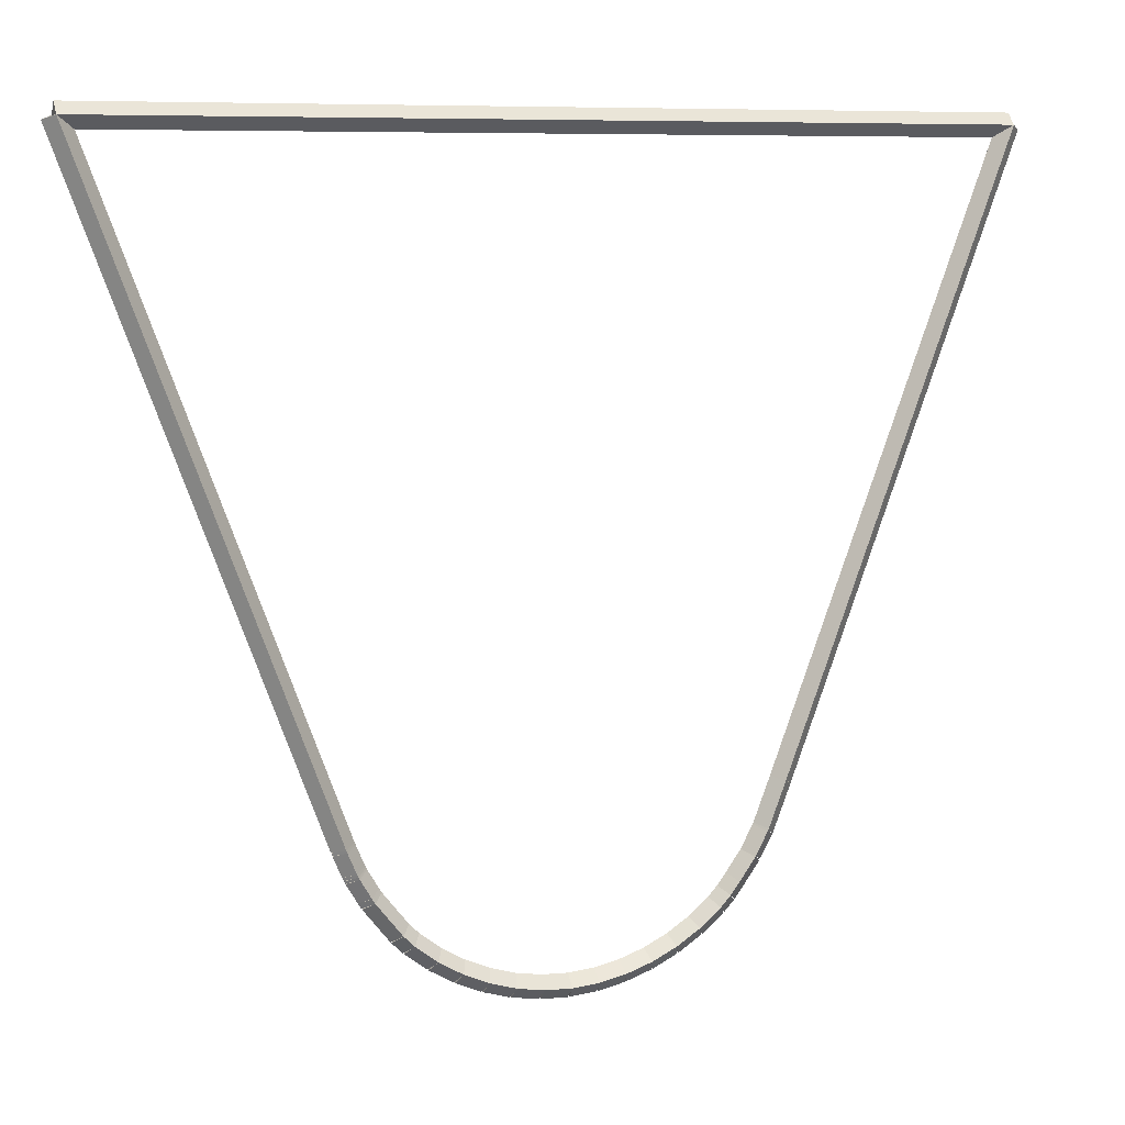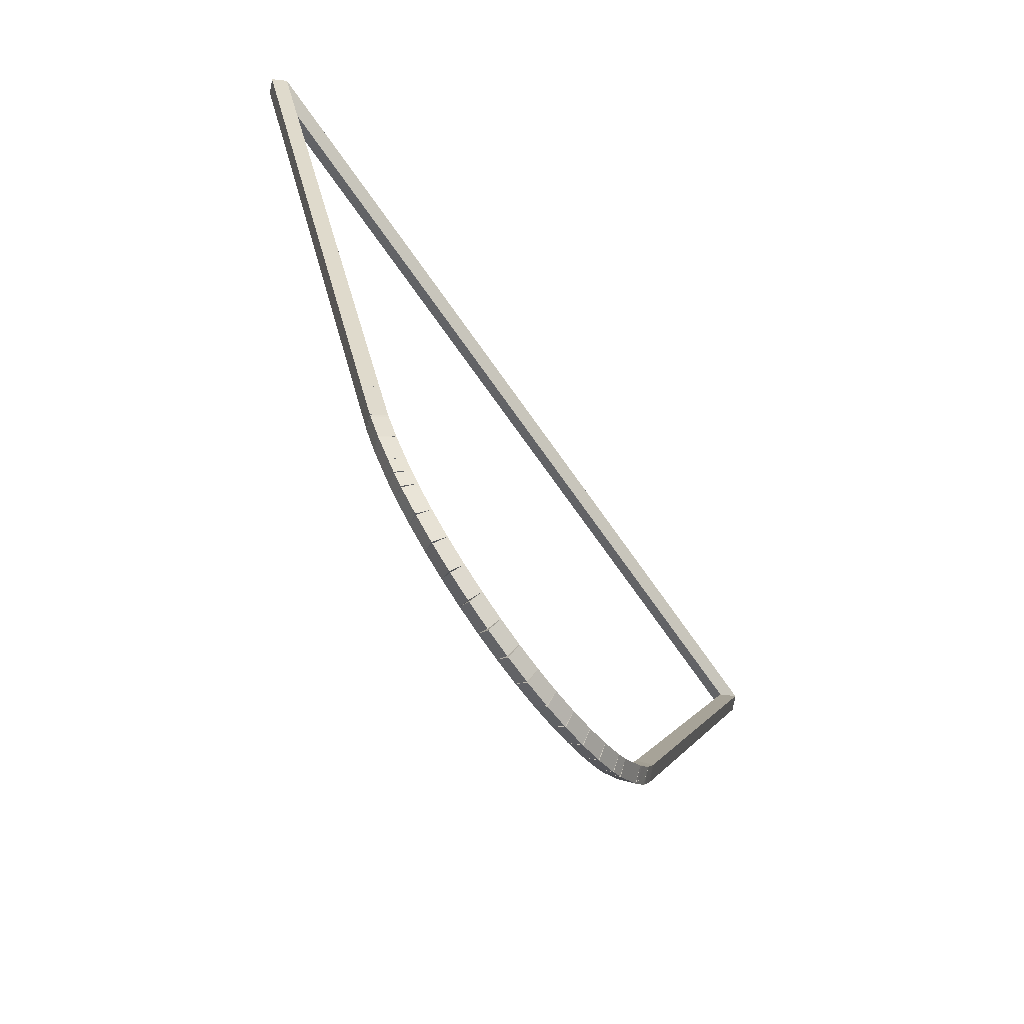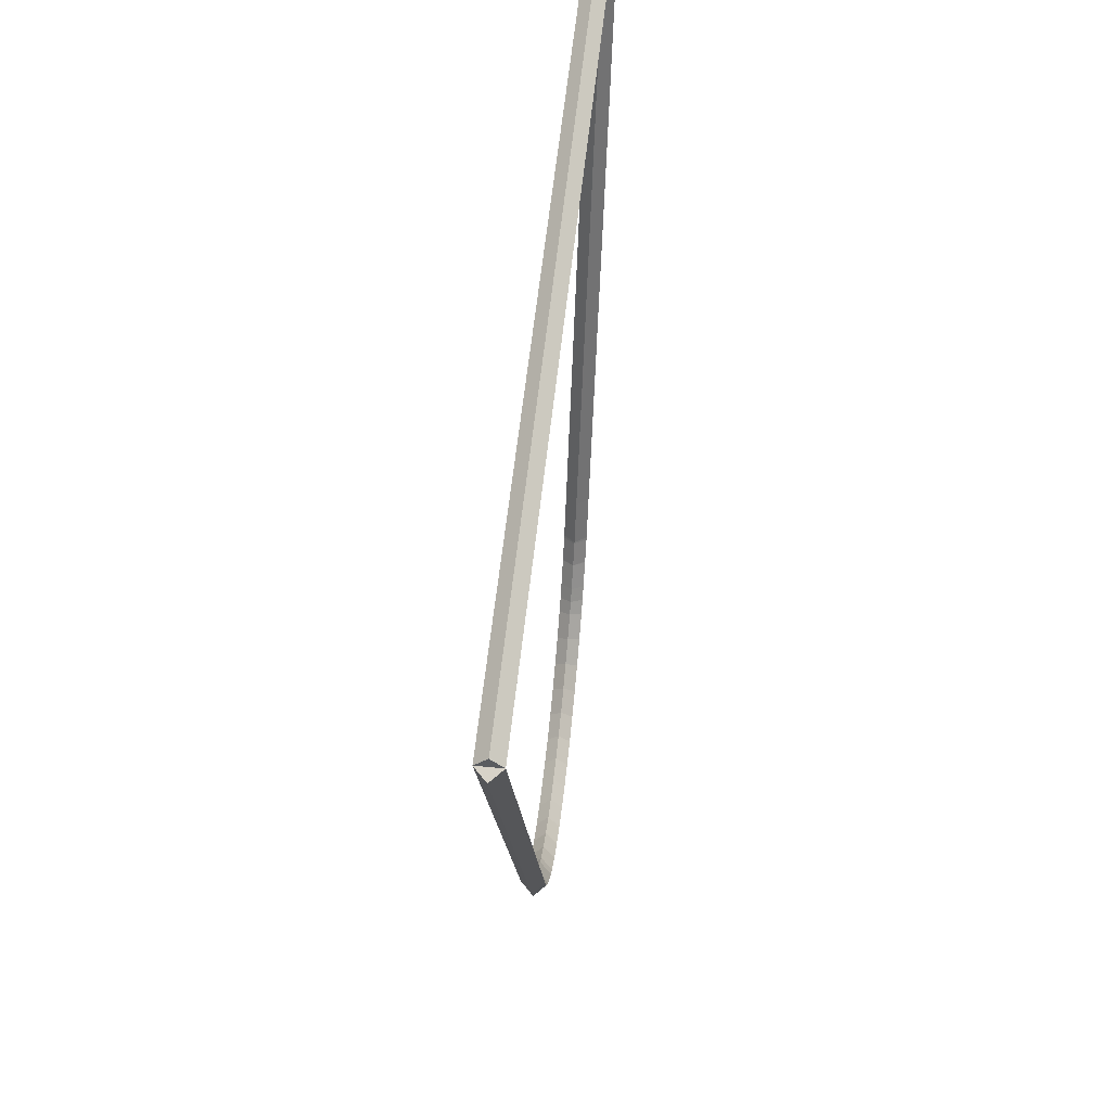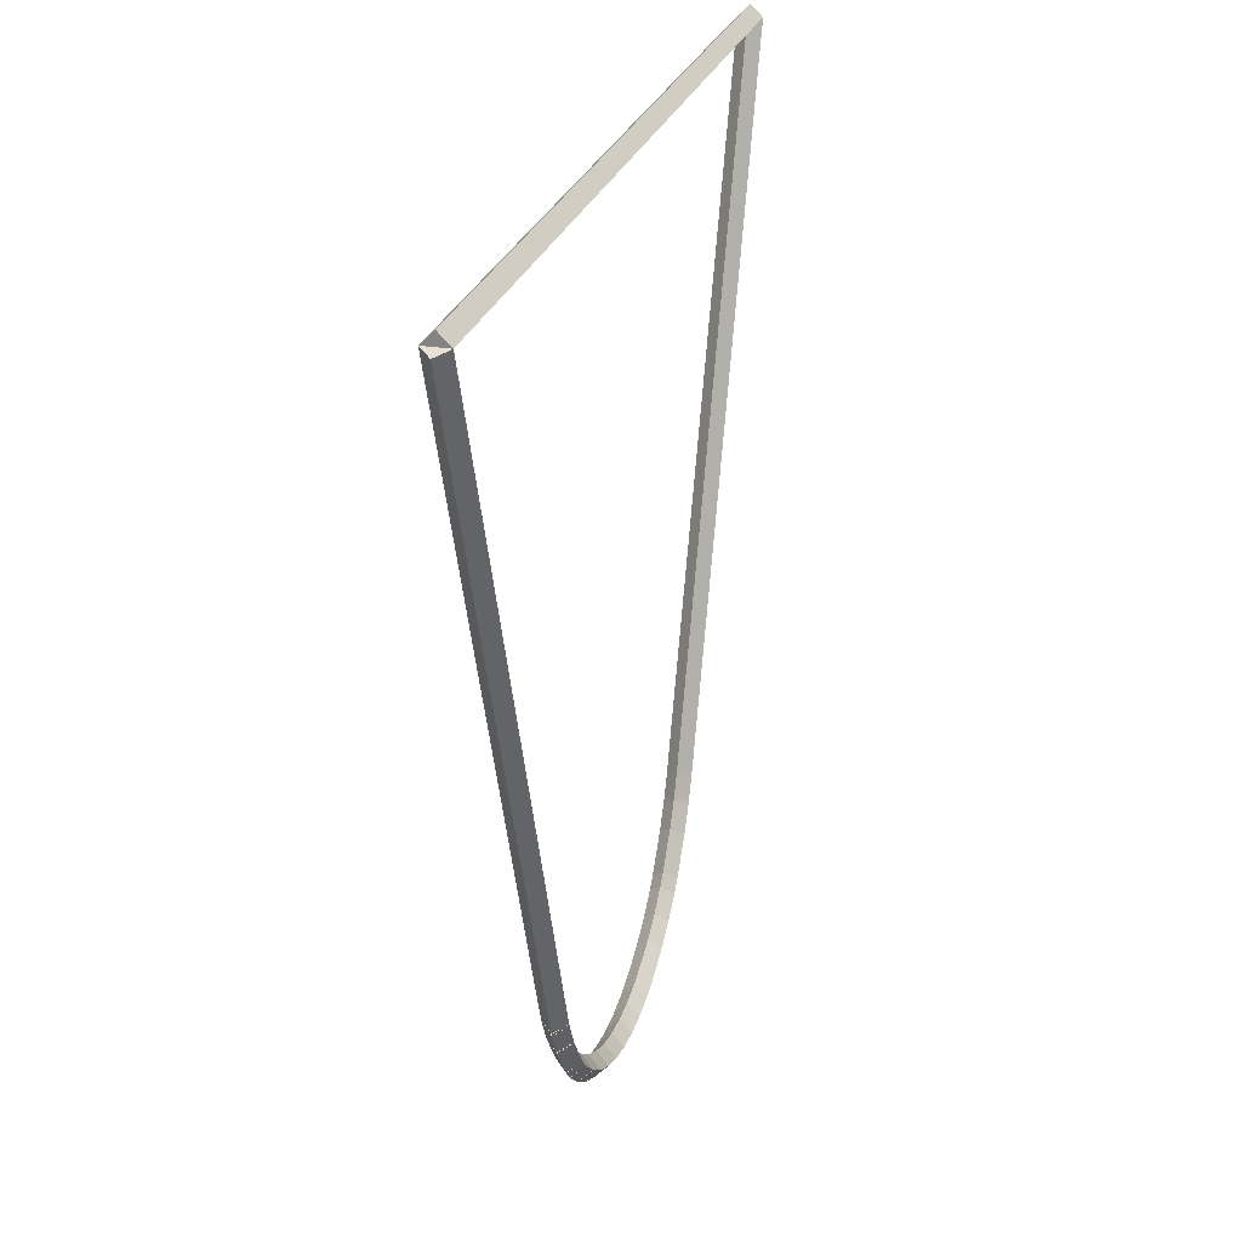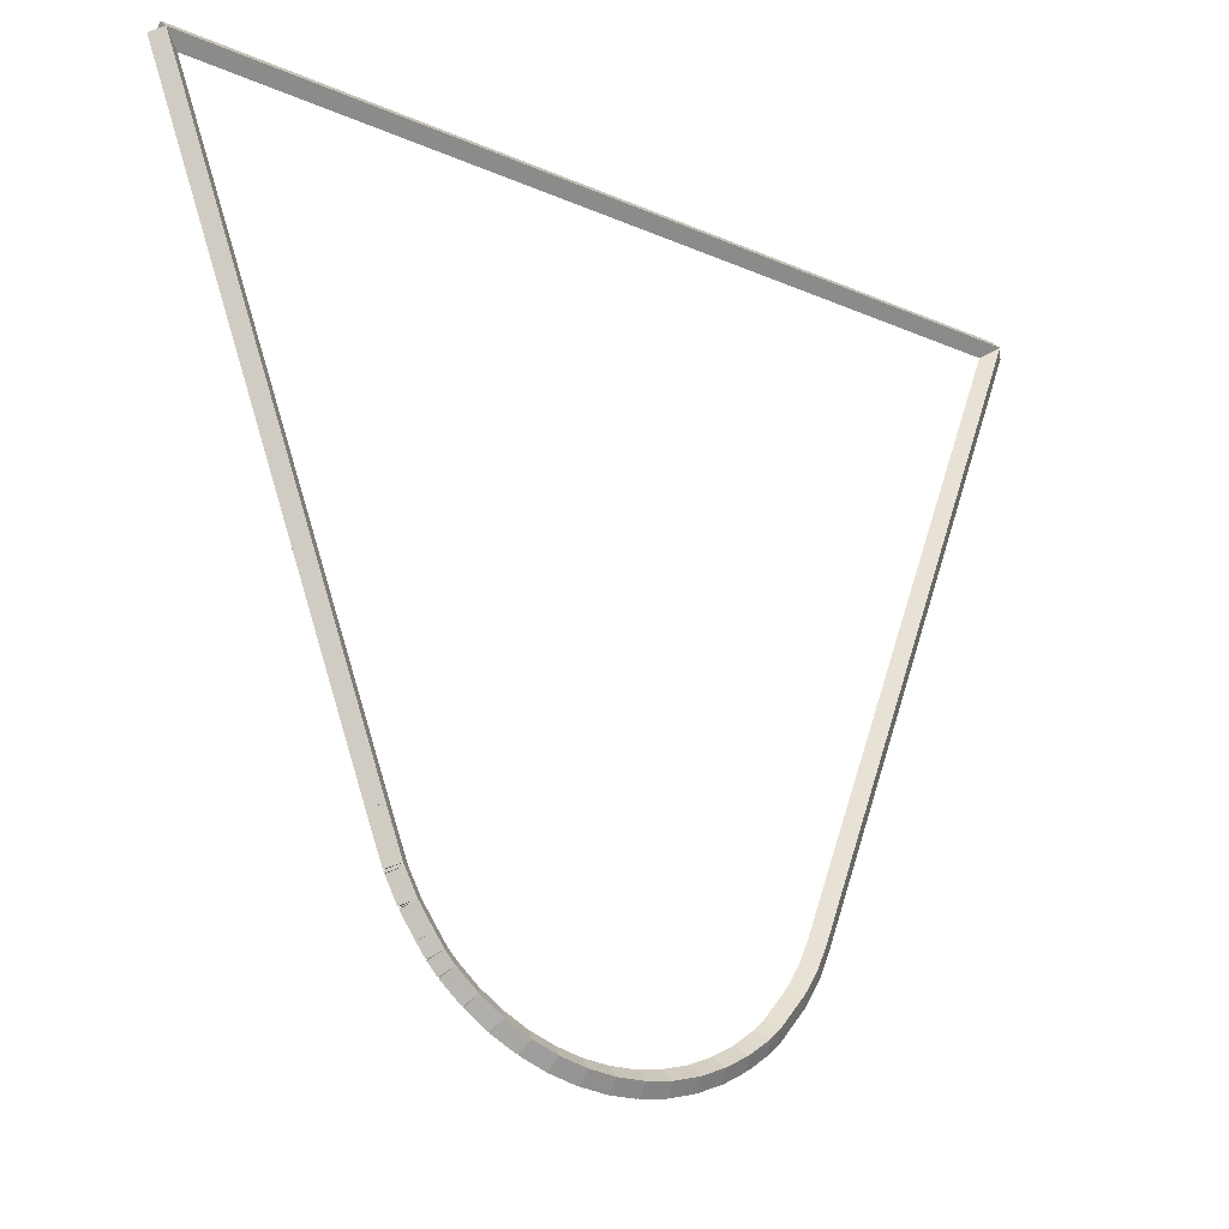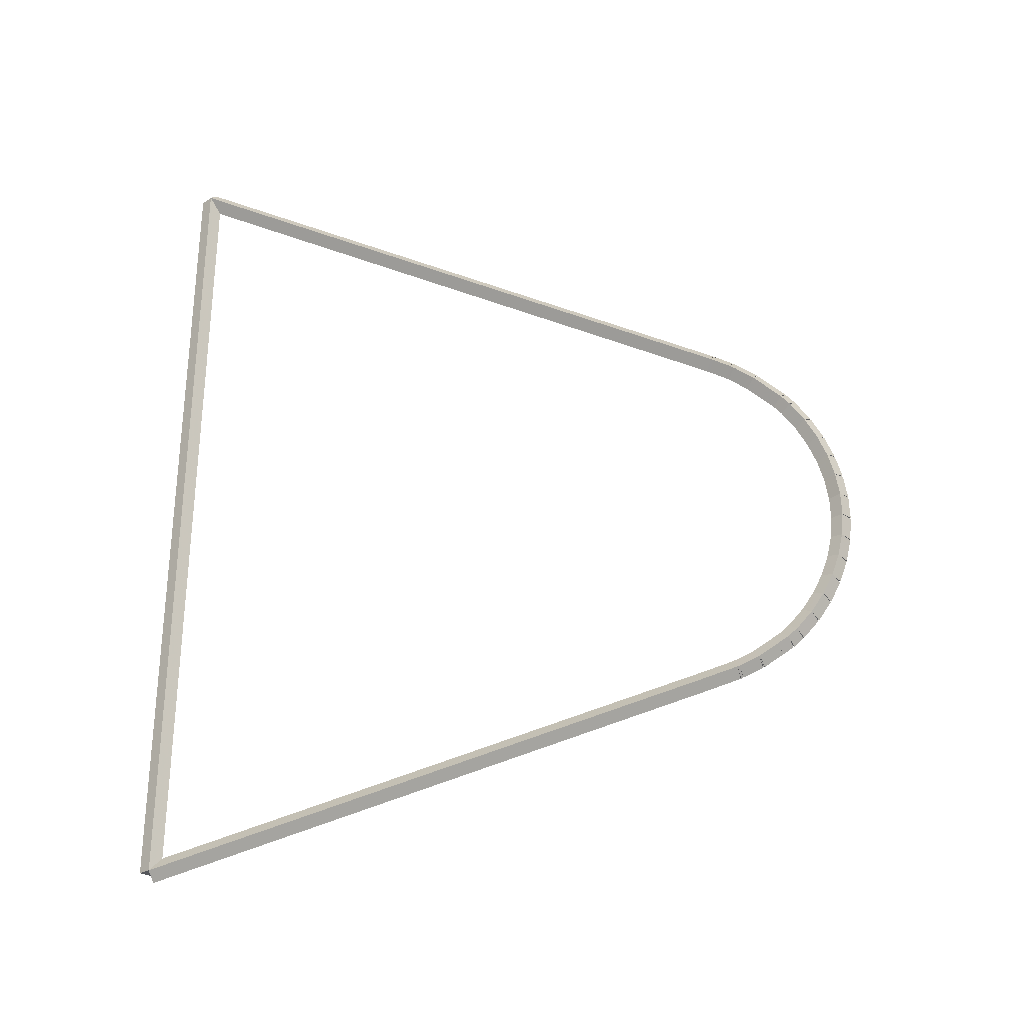
<metadata>
{"format":"obj","ext":"obj","renderer":"f3d","projection":"perspective","resolution":1024,"background":"white","views":[{"elev":7.8,"azim":159.7,"up":"+Y"},{"elev":-72.1,"azim":-54.8,"up":"+Y"},{"elev":55.8,"azim":95.9,"up":"+Y"},{"elev":25.4,"azim":-75.0,"up":"+Y"},{"elev":-24.2,"azim":-35.4,"up":"+Y"},{"elev":63.4,"azim":-89.6,"up":"+Z"}]}
</metadata>
<code>
g base_node_525_374_0
v -48.53 3.247 13.28
v -48.47 3.324 13.18
v -48.53 3.247 13.08
v -48.6 3.171 13.18
v -48.35 3.093 13.28
v -48.28 3.169 13.18
v -48.35 3.093 13.08
v -48.41 3.017 13.18
f 1 2 3 4
f 6 2 1 5
f 5 1 4 8
f 6 5 8 7
f 8 4 3 7
f 7 3 2 6
g base_node_525_374_0
v -48.62 3.341 13.28
v -48.54 3.409 13.18
v -48.62 3.341 13.08
v -48.69 3.274 13.18
v -48.53 3.247 13.28
v -48.46 3.315 13.18
v -48.53 3.247 13.08
v -48.6 3.18 13.18
f 9 10 11 12
f 14 10 9 13
f 13 9 12 16
f 14 13 16 15
f 16 12 11 15
f 15 11 10 14
g base_node_525_374_0
v -48.7 3.448 13.28
v -48.62 3.507 13.18
v -48.7 3.448 13.08
v -48.78 3.388 13.18
v -48.62 3.341 13.28
v -48.54 3.401 13.18
v -48.62 3.341 13.08
v -48.7 3.282 13.18
f 17 18 19 20
f 22 18 17 21
f 21 17 20 24
f 22 21 24 23
f 24 20 19 23
f 23 19 18 22
g base_node_525_374_0
v -48.83 3.636 13.28
v -48.75 3.694 13.18
v -48.83 3.636 13.08
v -48.91 3.578 13.18
v -48.7 3.448 13.28
v -48.61 3.505 13.18
v -48.7 3.448 13.08
v -48.78 3.39 13.18
f 25 26 27 28
f 30 26 25 29
f 29 25 28 32
f 30 29 32 31
f 32 28 27 31
f 31 27 26 30
g base_node_525_374_0
v -48.83 3.643 13.28
v -48.75 3.696 13.18
v -48.83 3.643 13.08
v -48.92 3.591 13.18
v -48.83 3.636 13.28
v -48.74 3.688 13.18
v -48.83 3.636 13.08
v -48.91 3.584 13.18
f 33 34 35 36
f 38 34 33 37
f 37 33 36 40
f 38 37 40 39
f 40 36 35 39
f 39 35 34 38
g base_node_525_374_0
v -48.94 3.841 13.28
v -48.85 3.888 13.18
v -48.94 3.841 13.08
v -49.03 3.795 13.18
v -48.83 3.643 13.28
v -48.75 3.69 13.18
v -48.83 3.643 13.08
v -48.92 3.596 13.18
f 41 42 43 44
f 46 42 41 45
f 45 41 44 48
f 46 45 48 47
f 48 44 43 47
f 47 43 42 46
g base_node_525_374_0
v -48.95 3.862 13.28
v -48.86 3.904 13.18
v -48.95 3.862 13.08
v -49.04 3.82 13.18
v -48.94 3.841 13.28
v -48.85 3.883 13.18
v -48.94 3.841 13.08
v -49.03 3.799 13.18
f 49 50 51 52
f 54 50 49 53
f 53 49 52 56
f 54 53 56 55
f 56 52 51 55
f 55 51 50 54
g base_node_525_374_0
v -49.09 4.243 13.28
v -49 4.278 13.18
v -49.09 4.243 13.08
v -49.19 4.207 13.18
v -48.95 3.862 13.28
v -48.85 3.897 13.18
v -48.95 3.862 13.08
v -49.04 3.826 13.18
f 57 58 59 60
f 62 58 57 61
f 61 57 60 64
f 62 61 64 63
f 64 60 59 63
f 63 59 58 62
g base_node_525_374_0
v -51.05 9.495 13.28
v -50.96 9.53 13.18
v -51.05 9.495 13.08
v -51.15 9.46 13.18
v -49.09 4.243 13.28
v -49 4.278 13.18
v -49.09 4.243 13.08
v -49.19 4.208 13.18
f 65 66 67 68
f 70 66 65 69
f 69 65 68 72
f 70 69 72 71
f 72 68 67 71
f 71 67 66 70
g base_node_525_374_0
v -43.36 9.489 13.28
v -43.36 9.389 13.18
v -43.36 9.489 13.08
v -43.36 9.589 13.18
v -51.05 9.495 13.28
v -51.05 9.395 13.18
v -51.05 9.495 13.08
v -51.05 9.595 13.18
f 73 74 75 76
f 78 74 73 77
f 77 73 76 80
f 78 77 80 79
f 80 76 75 79
f 79 75 74 78
g base_node_525_374_0
v -45.42 3.988 13.28
v -45.51 4.023 13.18
v -45.42 3.988 13.08
v -45.32 3.953 13.18
v -43.36 9.489 13.28
v -43.46 9.524 13.18
v -43.36 9.489 13.08
v -43.27 9.454 13.18
f 81 82 83 84
f 86 82 81 85
f 85 81 84 88
f 86 85 88 87
f 88 84 83 87
f 87 83 82 86
g base_node_525_374_0
v -45.43 3.965 13.28
v -45.52 4.002 13.18
v -45.43 3.965 13.08
v -45.33 3.928 13.18
v -45.42 3.988 13.28
v -45.51 4.025 13.18
v -45.42 3.988 13.08
v -45.32 3.952 13.18
f 89 90 91 92
f 94 90 89 93
f 93 89 92 96
f 94 93 96 95
f 96 92 91 95
f 95 91 90 94
g base_node_525_374_0
v -45.5 3.791 13.28
v -45.59 3.831 13.18
v -45.5 3.791 13.08
v -45.41 3.752 13.18
v -45.43 3.965 13.28
v -45.52 4.004 13.18
v -45.43 3.965 13.08
v -45.33 3.925 13.18
f 97 98 99 100
f 102 98 97 101
f 101 97 100 104
f 102 101 104 103
f 104 100 99 103
f 103 99 98 102
g base_node_525_374_0
v -45.51 3.768 13.28
v -45.6 3.81 13.18
v -45.51 3.768 13.08
v -45.42 3.726 13.18
v -45.5 3.791 13.28
v -45.59 3.834 13.18
v -45.5 3.791 13.08
v -45.41 3.749 13.18
f 105 106 107 108
f 110 106 105 109
f 109 105 108 112
f 110 109 112 111
f 112 108 107 111
f 111 107 106 110
g base_node_525_374_0
v -45.52 3.749 13.28
v -45.61 3.796 13.18
v -45.52 3.749 13.08
v -45.43 3.702 13.18
v -45.51 3.768 13.28
v -45.6 3.815 13.18
v -45.51 3.768 13.08
v -45.42 3.721 13.18
f 113 114 115 116
f 118 114 113 117
f 117 113 116 120
f 118 117 120 119
f 120 116 115 119
f 119 115 114 118
g base_node_525_374_0
v -45.62 3.59 13.28
v -45.7 3.641 13.18
v -45.62 3.59 13.08
v -45.53 3.538 13.18
v -45.52 3.749 13.28
v -45.61 3.8 13.18
v -45.52 3.749 13.08
v -45.44 3.697 13.18
f 121 122 123 124
f 126 122 121 125
f 125 121 124 128
f 126 125 128 127
f 128 124 123 127
f 127 123 122 126
g base_node_525_374_0
v -45.64 3.549 13.28
v -45.73 3.603 13.18
v -45.64 3.549 13.08
v -45.56 3.496 13.18
v -45.62 3.59 13.28
v -45.7 3.643 13.18
v -45.62 3.59 13.08
v -45.53 3.536 13.18
f 129 130 131 132
f 134 130 129 133
f 133 129 132 136
f 134 133 136 135
f 136 132 131 135
f 135 131 130 134
g base_node_525_374_0
v -45.87 3.269 13.28
v -45.94 3.331 13.18
v -45.87 3.269 13.08
v -45.79 3.207 13.18
v -45.64 3.549 13.28
v -45.72 3.612 13.18
v -45.64 3.549 13.08
v -45.56 3.487 13.18
f 137 138 139 140
f 142 138 137 141
f 141 137 140 144
f 142 141 144 143
f 144 140 139 143
f 143 139 138 142
g base_node_525_374_0
v -45.96 3.18 13.28
v -46.03 3.251 13.18
v -45.96 3.18 13.08
v -45.89 3.108 13.18
v -45.87 3.269 13.28
v -45.94 3.34 13.18
v -45.87 3.269 13.08
v -45.8 3.197 13.18
f 145 146 147 148
f 150 146 145 149
f 149 145 148 152
f 150 149 152 151
f 152 148 147 151
f 151 147 146 150
g base_node_525_374_0
v -46.15 3.036 13.28
v -46.21 3.115 13.18
v -46.15 3.036 13.08
v -46.09 2.956 13.18
v -45.96 3.18 13.28
v -46.02 3.259 13.18
v -45.96 3.18 13.08
v -45.9 3.1 13.18
f 153 154 155 156
f 158 154 153 157
f 157 153 156 160
f 158 157 160 159
f 160 156 155 159
f 159 155 154 158
g base_node_525_374_0
v -46.35 2.916 13.28
v -46.4 3.003 13.18
v -46.35 2.916 13.08
v -46.3 2.83 13.18
v -46.15 3.036 13.28
v -46.2 3.122 13.18
v -46.15 3.036 13.08
v -46.1 2.949 13.18
f 161 162 163 164
f 166 162 161 165
f 165 161 164 168
f 166 165 168 167
f 168 164 163 167
f 167 163 162 166
g base_node_525_374_0
v -46.57 2.823 13.28
v -46.61 2.915 13.18
v -46.57 2.823 13.08
v -46.53 2.731 13.18
v -46.35 2.916 13.28
v -46.39 3.008 13.18
v -46.35 2.916 13.08
v -46.31 2.824 13.18
f 169 170 171 172
f 174 170 169 173
f 173 169 172 176
f 174 173 176 175
f 176 172 171 175
f 175 171 170 174
g base_node_525_374_0
v -46.79 2.757 13.28
v -46.82 2.853 13.18
v -46.79 2.757 13.08
v -46.77 2.661 13.18
v -46.57 2.823 13.28
v -46.6 2.919 13.18
v -46.57 2.823 13.08
v -46.54 2.727 13.18
f 177 178 179 180
f 182 178 177 181
f 181 177 180 184
f 182 181 184 183
f 184 180 179 183
f 183 179 178 182
g base_node_525_374_0
v -47.02 2.72 13.28
v -47.04 2.818 13.18
v -47.02 2.72 13.08
v -47.01 2.621 13.18
v -46.79 2.757 13.28
v -46.81 2.856 13.18
v -46.79 2.757 13.08
v -46.78 2.659 13.18
f 185 186 187 188
f 190 186 185 189
f 189 185 188 192
f 190 189 192 191
f 192 188 187 191
f 191 187 186 190
g base_node_525_374_0
v -47.26 2.711 13.28
v -47.26 2.811 13.18
v -47.26 2.711 13.08
v -47.25 2.611 13.18
v -47.02 2.72 13.28
v -47.03 2.82 13.18
v -47.02 2.72 13.08
v -47.02 2.62 13.18
f 193 194 195 196
f 198 194 193 197
f 197 193 196 200
f 198 197 200 199
f 200 196 195 199
f 199 195 194 198
g base_node_525_374_0
v -47.49 2.732 13.28
v -47.48 2.832 13.18
v -47.49 2.732 13.08
v -47.5 2.632 13.18
v -47.26 2.711 13.28
v -47.25 2.811 13.18
v -47.26 2.711 13.08
v -47.27 2.612 13.18
f 201 202 203 204
f 206 202 201 205
f 205 201 204 208
f 206 205 208 207
f 208 204 203 207
f 207 203 202 206
g base_node_525_374_0
v -47.72 2.782 13.28
v -47.7 2.879 13.18
v -47.72 2.782 13.08
v -47.74 2.684 13.18
v -47.49 2.732 13.28
v -47.47 2.83 13.18
v -47.49 2.732 13.08
v -47.51 2.634 13.18
f 209 210 211 212
f 214 210 209 213
f 213 209 212 216
f 214 213 216 215
f 216 212 211 215
f 215 211 210 214
g base_node_525_374_0
v -47.94 2.859 13.28
v -47.91 2.953 13.18
v -47.94 2.859 13.08
v -47.97 2.764 13.18
v -47.72 2.782 13.28
v -47.68 2.876 13.18
v -47.72 2.782 13.08
v -47.75 2.687 13.18
f 217 218 219 220
f 222 218 217 221
f 221 217 220 224
f 222 221 224 223
f 224 220 219 223
f 223 219 218 222
g base_node_525_374_0
v -48.15 2.963 13.28
v -48.11 3.053 13.18
v -48.15 2.963 13.08
v -48.2 2.873 13.18
v -47.94 2.859 13.28
v -47.9 2.949 13.18
v -47.94 2.859 13.08
v -47.98 2.769 13.18
f 225 226 227 228
f 230 226 225 229
f 229 225 228 232
f 230 229 232 231
f 232 228 227 231
f 231 227 226 230
g base_node_525_374_0
v -48.35 3.093 13.28
v -48.29 3.177 13.18
v -48.35 3.093 13.08
v -48.4 3.009 13.18
v -48.15 2.963 13.28
v -48.1 3.047 13.18
v -48.15 2.963 13.08
v -48.21 2.879 13.18
f 233 234 235 236
f 238 234 233 237
f 237 233 236 240
f 238 237 240 239
f 240 236 235 239
f 239 235 234 238

</code>
